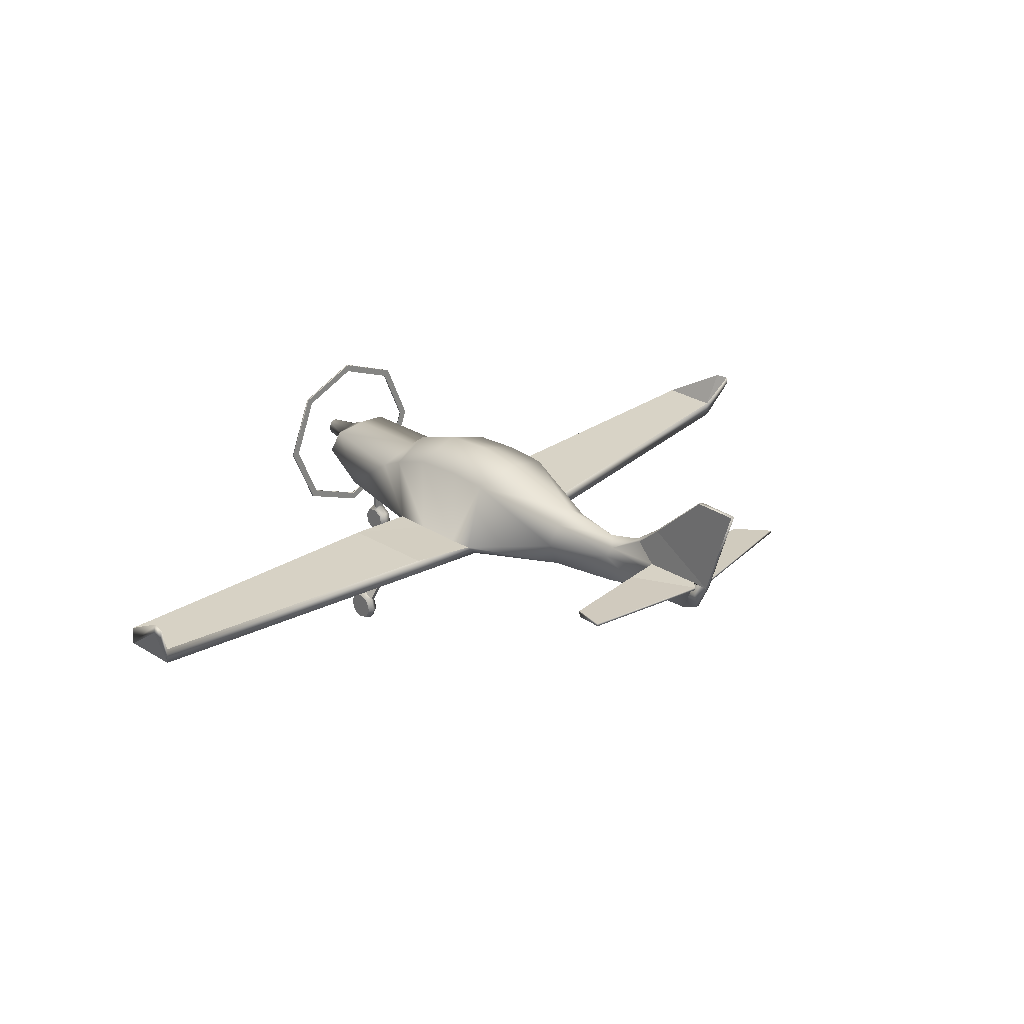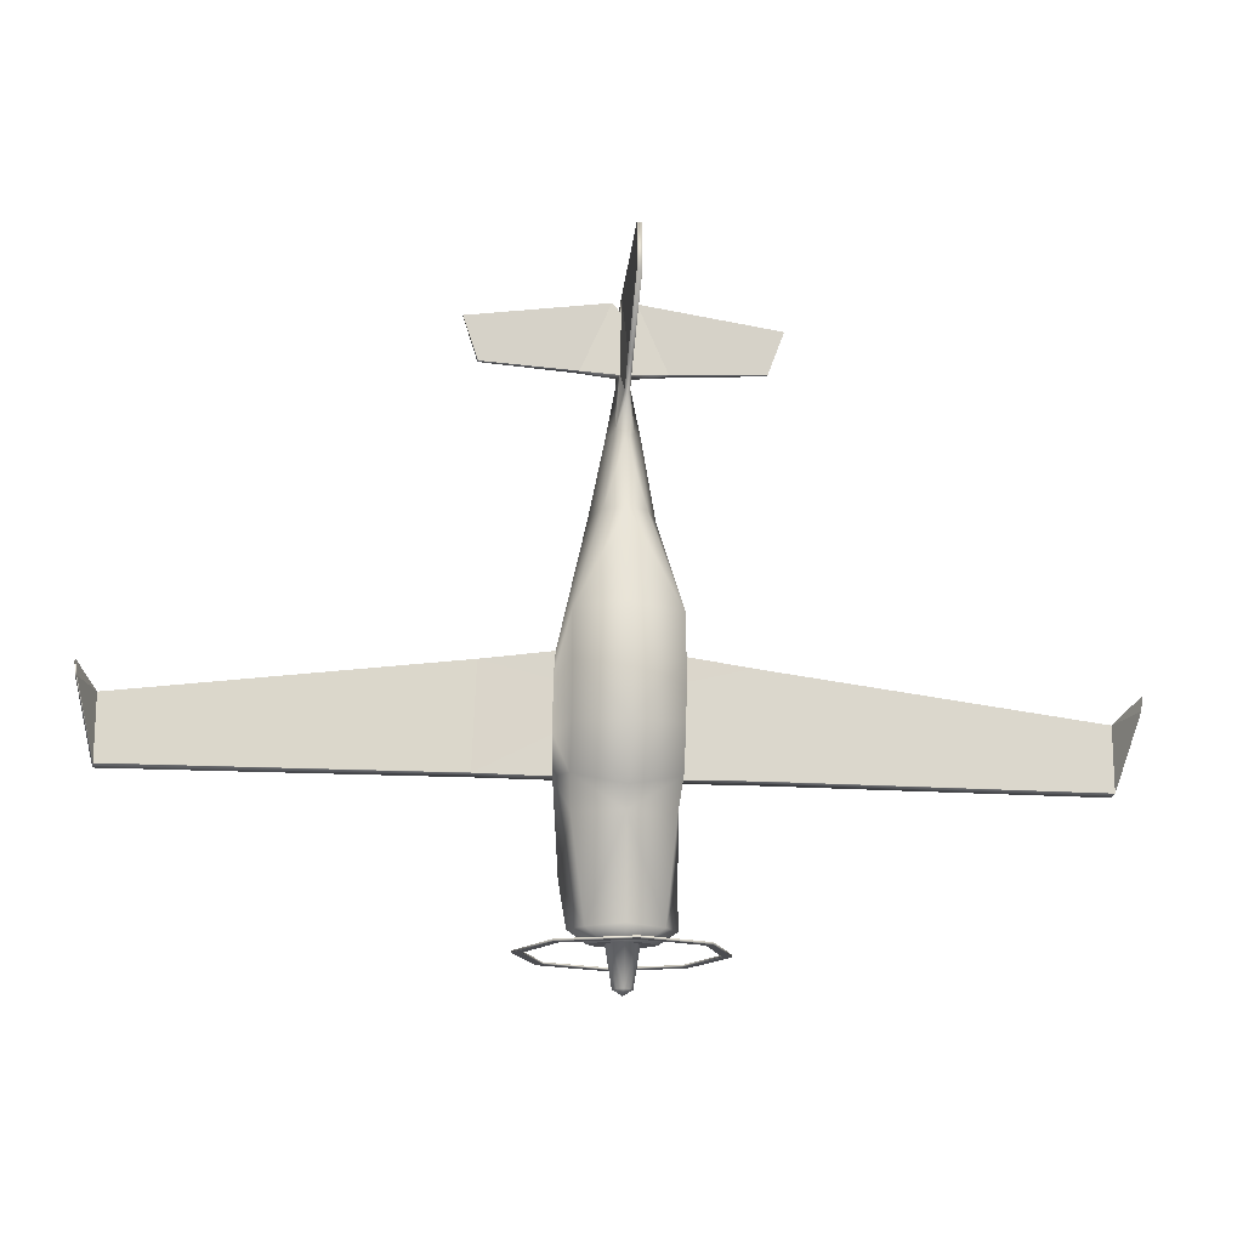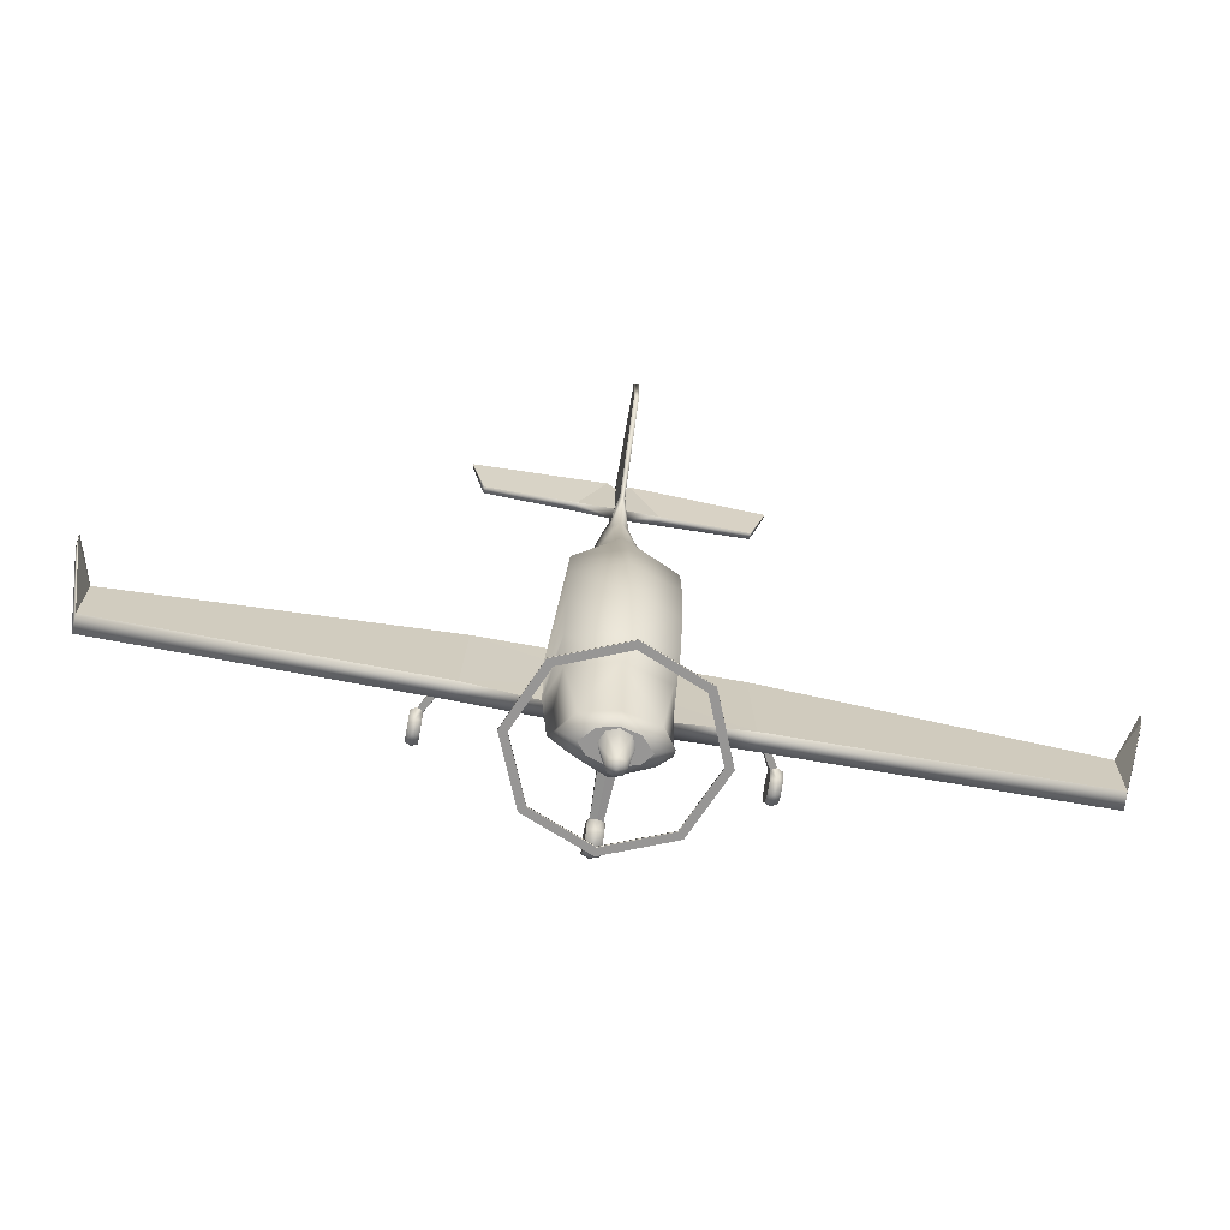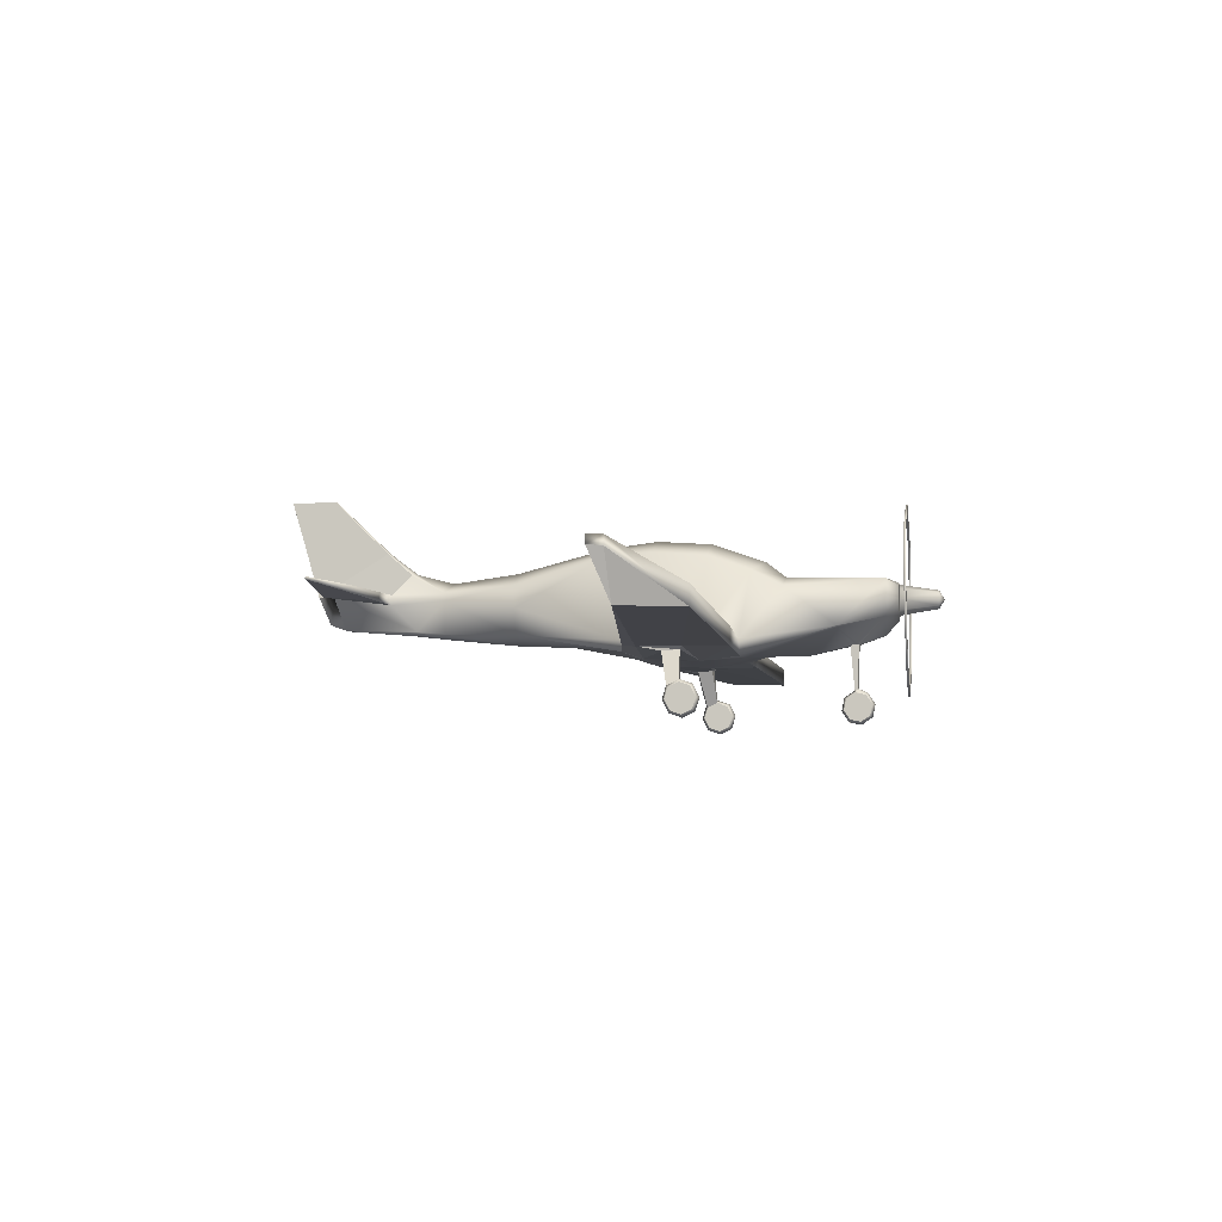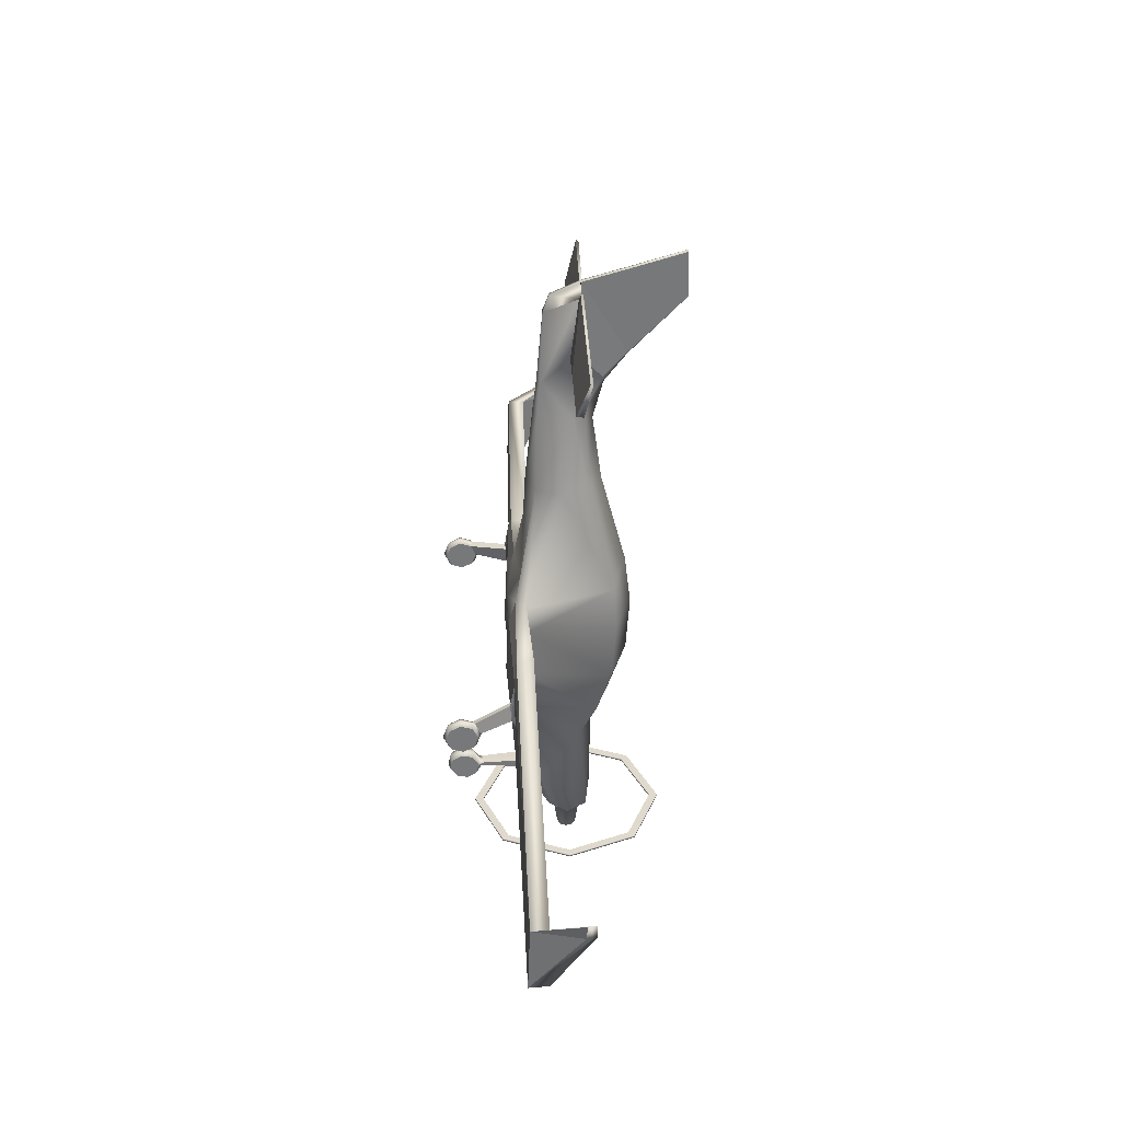
<metadata>
{"format":"obj","ext":"obj","renderer":"f3d","projection":"perspective","resolution":1024,"background":"white","views":[{"elev":27.7,"azim":-45.0,"up":"+Y"},{"elev":-16.1,"azim":172.2,"up":"+Z"},{"elev":-67.9,"azim":169.5,"up":"+Z"},{"elev":-5.9,"azim":99.1,"up":"+Y"},{"elev":32.9,"azim":87.8,"up":"+Z"}]}
</metadata>
<code>
o LNC4_Circle.000
v -0.7676 2.178 -2.332
v -1.086 1.406 -2.332
v -0.7676 0.6351 -2.332
v -0.7676 0.6351 -2.355
v -0.7676 2.178 -2.355
v -1.086 1.406 -2.355
v -0.7009 0.702 -2.355
v -0.9917 1.406 -2.355
v -0.7009 0.702 -2.332
v -0.7009 2.111 -2.332
v -0.7009 2.111 -2.355
v -0.9917 1.406 -2.332
v -1.829 -0.002309 -0.01135
v -1.761 0.03064 -0.008583
v -1.896 0.03064 -0.008583
v -1.829 0.06705 -0.1496
v -1.761 0.08897 -0.1248
v -1.896 0.08897 -0.1248
v -1.829 0.2172 -0.1966
v -1.761 0.2152 -0.1644
v -1.896 0.2049 0.00603
v -1.896 0.2152 -0.1644
v -1.829 0.3601 -0.125
v -1.761 0.3354 -0.1041
v -1.761 0.2049 0.00603
v -1.896 0.3354 -0.1041
v -1.829 0.4121 0.02341
v -1.761 0.3791 0.02064
v -1.896 0.3791 0.02064
v -1.829 0.3427 0.1616
v -1.761 0.3208 0.1369
v -1.896 0.3208 0.1369
v -1.829 0.1926 0.2087
v -1.761 0.1946 0.1765
v -1.896 0.1946 0.1765
v -1.829 0.04971 0.137
v -1.761 0.07439 0.1162
v -1.896 0.07439 0.1162
v -0.5659 1.902 1.005
v -0.6249 0.9411 0.8224
v -0.5175 0.8223 0.8474
v -0.5672 1.935 0.494
v -0.6488 0.9411 0.5212
v -0.5187 0.7405 0.5928
v -0.5672 1.721 -0.6241
v -0.6488 0.9411 -0.4902
v -0.5187 0.7589 -0.4902
v -0.3973 1.616 -2.113
v -0.5529 1.394 -2.113
v -0.4101 1.187 -2.093
v -0.2133 1.548 -2.252
v -0.3547 1.383 -2.252
v -0.2601 1.262 -2.252
v -0.1244 1.531 -2.252
v -0.176 1.406 -2.252
v -0.1244 1.281 -2.252
v -0.07437 1.481 -2.693
v -0.1052 1.406 -2.693
v -0.07437 1.332 -2.693
v -0.04873 1.561 3.628
v -0.05858 1.44 3.626
v -0.02832 1.127 3.322
v -1.445 0.8064 0.6935
v -1.429 0.9963 0.6935
v -1.641 0.781 0.5187
v -1.494 0.781 -0.4902
v -1.476 0.9963 -0.4902
v -5.206 0.8465 0.2074
v -5.191 1.036 0.2074
v -5.208 0.8212 -0.5156
v -5.191 1.036 -0.5156
v -5.4 1.389 0.4207
v -5.384 1.484 0.4207
v -5.379 1.377 0.2519
v -5.362 1.484 0.2519
v -1.513 1.44 3.741
v -1.513 1.519 3.725
v -0.04427 1.53 4.317
v -0.03204 1.559 4.313
v -1.681 1.572 4.189
v -1.681 1.601 4.183
v -0.5187 0.7047 -0.04984
v -0.5672 1.893 -0.132
v -0.6488 0.9411 -0.04984
v -1.686 0.781 0.01711
v -0.4298 1.071 -1.572
v -0.5326 1.539 -0.973
v -0.6 1.076 -1.572
v -0.1044 1.088 2.981
v -0.1828 1.467 2.967
v -0.1044 1.569 2.988
v -0.02847 1.547 4.508
v -0.02847 1.79 3.387
v -0.02847 2.114 4.672
v -0.02847 2.048 3.679
v -0.087 0.06094 -1.683
v -0.087 0.03476 -1.804
v -0.087 0.1991 -1.776
v -0.087 0.1048 -1.909
v -0.087 0.2301 -1.936
v -0.087 0.3372 -1.869
v -0.087 0.3634 -1.748
v -0.087 0.2933 -1.643
v -0.087 0.168 -1.616
v -0.06715 0.4031 -1.739
v -0.06715 0.396 -1.774
v -0.09102 0.8957 -1.697
v -0.09102 0.908 -1.793
v -1.633 0.7307 0.2394
v -1.544 0.7409 0.2221
v -1.636 0.7425 0.03742
v -1.547 0.7508 0.0523
v -0.2291 1.053 2.115
v -0.2291 1.631 2.147
v -0.3531 1.358 2.11
v -0.4673 1.55 3.655
v -0.5043 1.44 3.672
v -0.1299 1.57 4.42
v -0.1388 1.541 4.425
v -0.02847 2.668 4.838
v -0.02847 2.678 4.326
v -0.04176 1.15 4.171
v -0.02953 1.22 4.36
v 0.7676 2.178 -2.332
v 1.086 1.406 -2.332
v 0.7676 0.6351 -2.332
v 0.7676 0.6351 -2.355
v 0.7676 2.178 -2.355
v 1.086 1.406 -2.355
v 0.7009 0.702 -2.355
v 0.9917 1.406 -2.355
v 0.7009 0.702 -2.332
v 0.7009 2.111 -2.332
v 0.7009 2.111 -2.355
v 0.9917 1.406 -2.332
v 0 2.497 -2.332
v 0 0.3155 -2.332
v 0 0.3155 -2.355
v 0 2.497 -2.355
v 0 0.4103 -2.332
v 0 2.403 -2.332
v 0 2.403 -2.355
v 0 0.4103 -2.355
v 1.829 -0.002309 -0.01135
v 1.761 0.03064 -0.008583
v 1.896 0.03064 -0.008583
v 1.829 0.06705 -0.1496
v 1.761 0.08897 -0.1248
v 1.896 0.08897 -0.1248
v 1.829 0.2172 -0.1966
v 1.761 0.2152 -0.1644
v 1.896 0.2049 0.00603
v 1.896 0.2152 -0.1644
v 1.829 0.3601 -0.125
v 1.761 0.3354 -0.1041
v 1.761 0.2049 0.00603
v 1.896 0.3354 -0.1041
v 1.829 0.4121 0.02341
v 1.761 0.3791 0.02064
v 1.896 0.3791 0.02064
v 1.829 0.3427 0.1616
v 1.761 0.3208 0.1369
v 1.896 0.3208 0.1369
v 1.829 0.1926 0.2087
v 1.761 0.1946 0.1765
v 1.896 0.1946 0.1765
v 1.829 0.04971 0.137
v 1.761 0.07439 0.1162
v 1.896 0.07439 0.1162
v 0 2.061 1.066
v 0.5659 1.902 1.005
v 0.6249 0.9411 0.8224
v 0.5175 0.8223 0.8474
v 0 0.884 0.8474
v 0 2.128 0.494
v 0.5672 1.935 0.494
v 0.6488 0.9411 0.5212
v 0.5187 0.7405 0.5928
v 0 0.7402 0.5928
v 0 1.867 -0.7507
v 0.5672 1.721 -0.6241
v 0.6488 0.9411 -0.4902
v 0.5187 0.7589 -0.4902
v 0 0.7777 -0.4902
v 0 1.673 -2.076
v 0.3973 1.616 -2.113
v 0.5529 1.394 -2.113
v 0.4101 1.187 -2.093
v 0 1.005 -2.097
v 0 1.6 -2.252
v 0.2133 1.548 -2.252
v 0.3547 1.383 -2.252
v 0.2601 1.262 -2.252
v 0 1.177 -2.252
v 0 1.583 -2.252
v 0.1244 1.531 -2.252
v 0.176 1.406 -2.252
v 0.1244 1.281 -2.252
v 0 1.23 -2.252
v 0 1.512 -2.693
v 0.07437 1.481 -2.693
v 0.1052 1.406 -2.693
v 0.07437 1.332 -2.693
v 0 1.301 -2.693
v 0 1.406 -2.755
v 0.04873 1.561 3.628
v 0.05858 1.44 3.626
v 0.02832 1.127 3.322
v 0 1.076 3.334
v 1.445 0.8064 0.6935
v 1.429 0.9963 0.6935
v 1.641 0.781 0.5187
v 1.494 0.781 -0.4902
v 1.476 0.9963 -0.4902
v 5.206 0.8465 0.2074
v 5.191 1.036 0.2074
v 5.208 0.8212 -0.5156
v 5.191 1.036 -0.5156
v 5.4 1.389 0.4207
v 5.384 1.484 0.4207
v 5.379 1.377 0.2519
v 5.362 1.484 0.2519
v 1.513 1.44 3.741
v 1.513 1.519 3.725
v 0.04427 1.53 4.317
v 0.03204 1.559 4.313
v 1.681 1.572 4.189
v 1.681 1.601 4.183
v 0.5187 0.7047 -0.04984
v 0 0.759 -0.04984
v 0.5672 1.893 -0.132
v 0.6488 0.9411 -0.04984
v 0 2.086 -0.132
v 1.686 0.781 0.01711
v 0.4298 1.071 -1.572
v 0 0.7889 -1.243
v 0.5326 1.539 -0.973
v 0.6 1.076 -1.572
v 0 1.691 -0.973
v 0 1.033 2.974
v 0.1044 1.088 2.981
v 0.1828 1.467 2.967
v 0.1044 1.569 2.988
v 0 1.683 2.886
v 0.02847 1.547 4.508
v 0 1.549 4.512
v 0.02847 1.79 3.387
v 0 1.798 3.323
v 0.02847 2.114 4.672
v 0 2.109 4.675
v 0.02847 2.048 3.679
v 0 2.047 3.65
v 0 0.03482 -1.665
v 0.087 0.06094 -1.683
v 0 0.003687 -1.809
v 0.087 0.03476 -1.804
v 0 0.08702 -1.934
v 0.087 0.1991 -1.776
v 0.087 0.1048 -1.909
v 0 0.236 -1.966
v 0.087 0.2301 -1.936
v 0 0.3633 -1.887
v 0.087 0.3372 -1.869
v 0 0.3945 -1.743
v 0.087 0.3634 -1.748
v 0 0.3112 -1.618
v 0.087 0.2933 -1.643
v 0 0.1622 -1.586
v 0.087 0.168 -1.616
v 0 0.4193 -1.739
v 0.06715 0.4031 -1.739
v 0.06715 0.396 -1.774
v 0 0.4108 -1.78
v 0 0.8972 -1.693
v 0.09102 0.8957 -1.697
v 0.09102 0.908 -1.793
v 0 0.9099 -1.8
v 1.633 0.7307 0.2394
v 1.544 0.7409 0.2221
v 1.636 0.7425 0.03742
v 1.547 0.7508 0.0523
v 0.2291 1.053 2.115
v 0.2291 1.631 2.147
v 0 1.785 2.129
v 0 0.9466 2.14
v 0.3531 1.358 2.11
v 0.4673 1.55 3.655
v 0.5043 1.44 3.672
v 0.1299 1.57 4.42
v 0.1388 1.541 4.425
v 0.02847 2.668 4.838
v 0 2.663 4.845
v 0.02847 2.678 4.326
v 0 2.676 4.314
v 0.04176 1.15 4.171
v 0.02953 1.22 4.36
v 0 1.15 4.171
v 0 1.22 4.36
f 31 34 25
f 18 15 21
f 22 18 21
f 14 17 25
f 38 35 21
f 34 37 25
f 17 20 25
f 32 29 21
f 15 38 21
f 29 26 21
f 37 14 25
f 20 24 25
f 35 32 21
f 24 28 25
f 26 22 21
f 28 31 25
f 84 46 67
f 190 54 51
f 194 56 199
f 53 55 56
f 65 110 44
f 40 43 64
f 63 68 65
f 68 74 70
f 69 75 73
f 82 66 47
f 66 85 70
f 97 96 98
f 99 97 98
f 104 103 98
f 102 101 98
f 96 104 98
f 101 100 98
f 103 102 98
f 100 99 98
f 65 111 109
f 31 109 30
f 112 85 82
f 9 12 2 3
f 4 7 143 138
f 6 8 7 4
f 11 8 6 5
f 67 64 43 84
f 140 9 3 137
f 1 10 141 136
f 2 12 10 1
f 116 77 81 118
f 63 65 44 41
f 112 110 31 28
f 71 69 64 67
f 142 11 5 139
f 190 195 54
f 194 53 56
f 53 52 55
f 111 27 30 109
f 112 82 44 110
f 119 117 61 78
f 65 109 110
f 111 112 28 27
f 95 94 120 121
f 68 72 74
f 69 71 75
f 82 85 66
f 107 108 106 105
f 55 52 51 54
f 107 105 270 274
f 65 85 111
f 31 110 109
f 85 65 68 70
f 92 95 93 60
f 112 111 85
f 92 94 95
f 108 277 273 106
f 80 76 117 119
f 60 116 118 79
f 162 156 165
f 149 152 146
f 153 152 149
f 145 156 148
f 169 152 166
f 165 156 168
f 148 156 151
f 163 152 160
f 146 152 169
f 160 152 157
f 168 156 145
f 151 156 155
f 166 152 163
f 155 156 159
f 157 152 153
f 159 156 162
f 232 214 182
f 190 191 196
f 194 199 198
f 193 198 197
f 212 178 279
f 172 211 177
f 210 212 215
f 215 217 221
f 216 220 222
f 229 183 213
f 213 217 234
f 256 258 254
f 259 258 256
f 269 258 267
f 265 258 263
f 254 258 269
f 263 258 261
f 267 258 265
f 261 258 259
f 212 278 280
f 162 161 278
f 281 229 234
f 132 126 125 135
f 127 138 143 130
f 129 127 130 131
f 134 128 129 131
f 214 232 177 211
f 140 137 126 132
f 124 136 141 133
f 125 124 133 135
f 287 289 228 224
f 210 173 178 212
f 281 159 162 279
f 218 214 211 216
f 142 139 128 134
f 190 196 195
f 194 198 193
f 193 197 192
f 280 278 161 158
f 281 279 178 229
f 290 225 207 288
f 212 279 278
f 280 158 159 281
f 251 293 291 249
f 215 221 219
f 216 222 218
f 229 213 234
f 275 271 272 276
f 197 196 191 192
f 275 274 270 271
f 212 280 234
f 162 278 279
f 234 217 215 212
f 245 206 247 251
f 281 234 280
f 245 251 249
f 276 272 273 277
f 227 290 288 223
f 206 226 289 287
f 86 108 107
f 88 50 86
f 59 58 205
f 57 200 205
f 204 59 205
f 58 57 205
f 91 60 93
f 91 248 244
f 297 298 123 122
f 79 92 60
f 47 88 86
f 46 87 88
f 285 89 113
f 66 67 46 47
f 264 105 102
f 102 106 101
f 107 236 86
f 62 78 61
f 137 3 4 138
f 233 83 42 175
f 9 7 8 12
f 3 2 6 4
f 2 1 5 6
f 1 136 139 5
f 7 9 140 143
f 10 11 142 141
f 16 13 15 18
f 255 253 96 97
f 19 16 18 22
f 31 30 33 34
f 37 34 33 36
f 33 35 38 36
f 14 37 36 13
f 28 24 23 27
f 175 42 39 170
f 14 13 16 17
f 33 30 32 35
f 19 22 26 23
f 266 103 104 268
f 36 38 15 13
f 17 16 19 20
f 75 71 70 74
f 90 115 113 89
f 180 45 83 233
f 106 273 262 101
f 86 50 108
f 88 49 50
f 51 48 185 190
f 52 53 50 49
f 90 91 114 115
f 116 60 61 117
f 57 58 55 54
f 59 56 55 58
f 200 57 54 195
f 239 87 45 180
f 113 115 40 41
f 63 41 40 64
f 91 93 248
f 260 100 101 262
f 68 63 64 69
f 115 114 39 40
f 244 284 114 91
f 82 230 179 44
f 250 94 92 246
f 77 76 80 81
f 86 236 184 47
f 48 49 88 87
f 284 170 39 114
f 184 230 82 47
f 179 174 41 44
f 83 84 43 42
f 72 73 75 74
f 67 66 70 71
f 47 46 88
f 46 45 87
f 118 119 78 79
f 61 60 91 90
f 48 87 239 185
f 297 122 209
f 285 240 89
f 62 89 240 209
f 43 40 39 42
f 24 20 19 23
f 62 61 90 89
f 268 104 96 253
f 264 270 105
f 257 255 97 99
f 257 99 100 260
f 266 264 102 103
f 45 46 84 83
f 102 105 106
f 30 27 29 32
f 113 41 174 285
f 107 274 236
f 23 26 29 27
f 92 123 298 246
f 53 194 189 50
f 252 248 93 95
f 108 50 189 277
f 51 52 49 48
f 204 199 56 59
f 73 72 68 69
f 10 12 8 11
f 81 80 119 118
f 77 116 117 76
f 292 121 120
f 292 294 121
f 94 250 292 120
f 252 95 121 294
f 92 79 123
f 62 209 122 78
f 79 78 122 123
f 235 275 276
f 238 235 188
f 203 205 202
f 201 205 200
f 204 205 203
f 202 205 201
f 243 247 206
f 243 244 248
f 297 295 296 298
f 226 206 245
f 183 235 238
f 182 238 237
f 285 282 241
f 213 183 182 214
f 264 265 271
f 265 263 272
f 275 235 236
f 208 207 225
f 137 138 127 126
f 233 175 176 231
f 132 135 131 130
f 126 127 129 125
f 125 129 128 124
f 124 128 139 136
f 130 143 140 132
f 133 141 142 134
f 147 149 146 144
f 255 256 254 253
f 150 153 149 147
f 162 165 164 161
f 168 167 164 165
f 164 167 169 166
f 145 144 167 168
f 159 158 154 155
f 175 170 171 176
f 145 148 147 144
f 164 166 163 161
f 150 154 157 153
f 266 268 269 267
f 167 144 146 169
f 148 151 150 147
f 222 221 217 218
f 242 241 282 286
f 180 233 231 181
f 272 263 262 273
f 235 276 188
f 238 188 187
f 191 190 185 186
f 192 187 188 193
f 242 286 283 243
f 287 288 207 206
f 201 196 197 202
f 203 202 197 198
f 200 195 196 201
f 239 180 181 237
f 282 173 172 286
f 210 211 172 173
f 243 248 247
f 260 262 263 261
f 215 216 211 210
f 286 172 171 283
f 244 243 283 284
f 229 178 179 230
f 250 246 245 249
f 224 228 227 223
f 235 183 184 236
f 186 237 238 187
f 284 283 171 170
f 184 183 229 230
f 179 178 173 174
f 231 176 177 232
f 219 221 222 220
f 214 218 217 213
f 183 238 182
f 182 237 181
f 289 226 225 290
f 207 242 243 206
f 186 185 239 237
f 297 209 295
f 285 241 240
f 208 209 240 241
f 177 176 171 172
f 155 154 150 151
f 208 241 242 207
f 268 253 254 269
f 264 271 270
f 257 259 256 255
f 257 260 261 259
f 266 267 265 264
f 181 231 232 182
f 265 272 271
f 161 163 160 158
f 282 285 174 173
f 275 236 274
f 154 158 160 157
f 245 246 298 296
f 193 188 189 194
f 252 251 247 248
f 276 277 189 188
f 191 186 187 192
f 204 203 198 199
f 220 216 215 219
f 133 134 131 135
f 228 289 290 227
f 224 223 288 287
f 292 291 293
f 292 293 294
f 249 291 292 250
f 252 294 293 251
f 245 296 226
f 208 225 295 209
f 226 296 295 225

</code>
